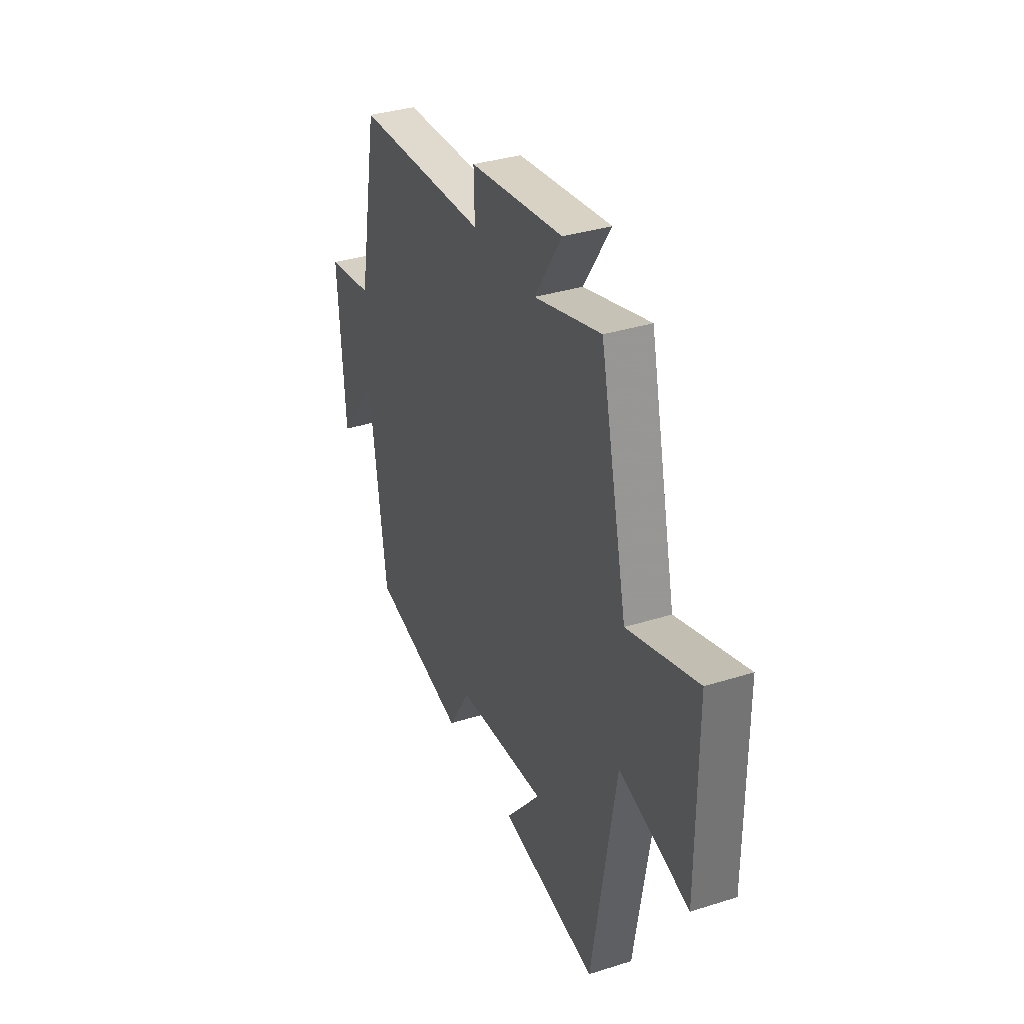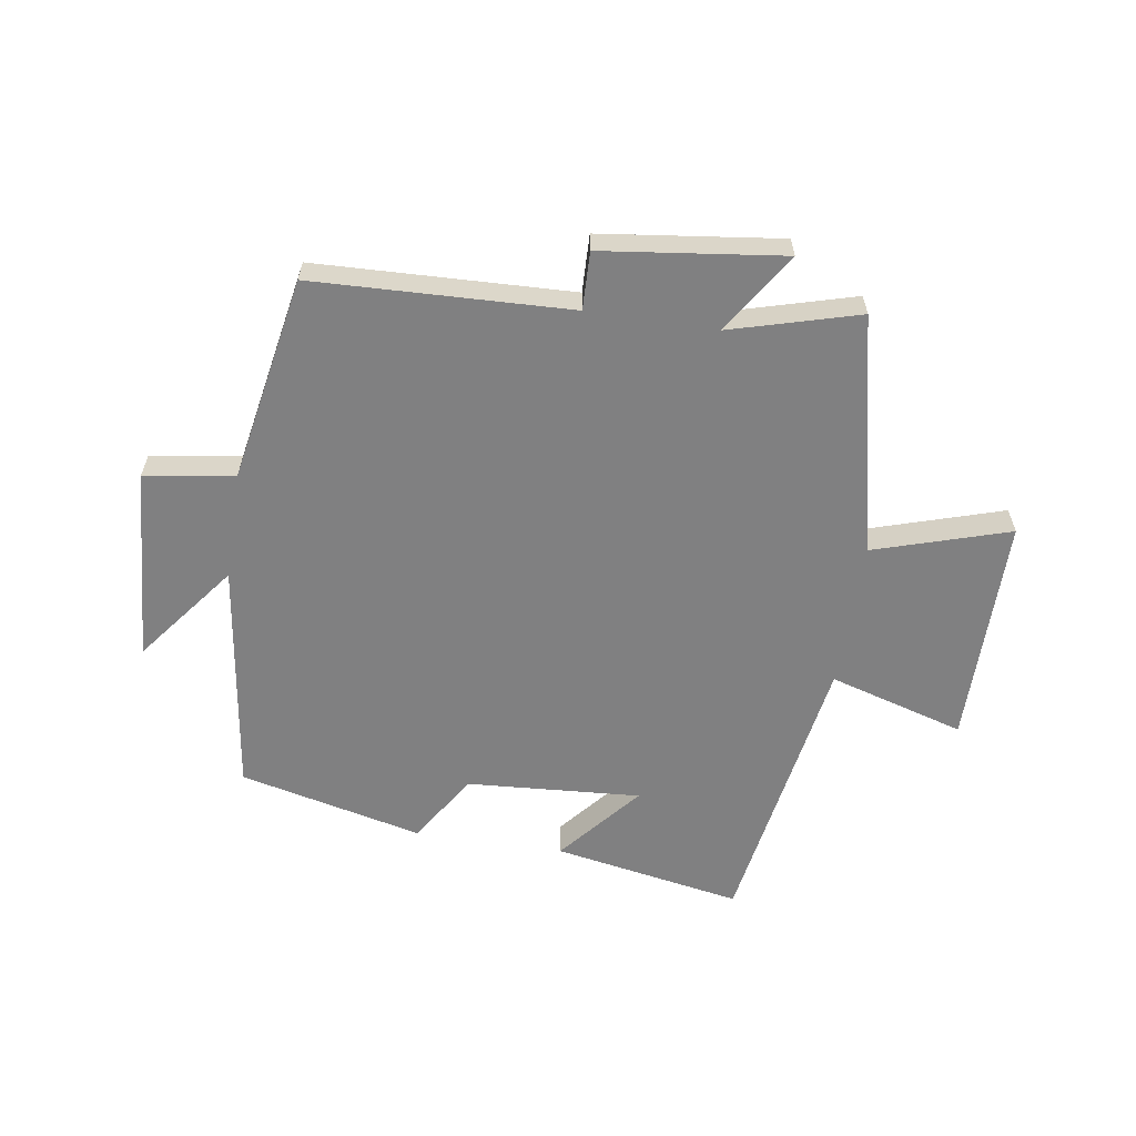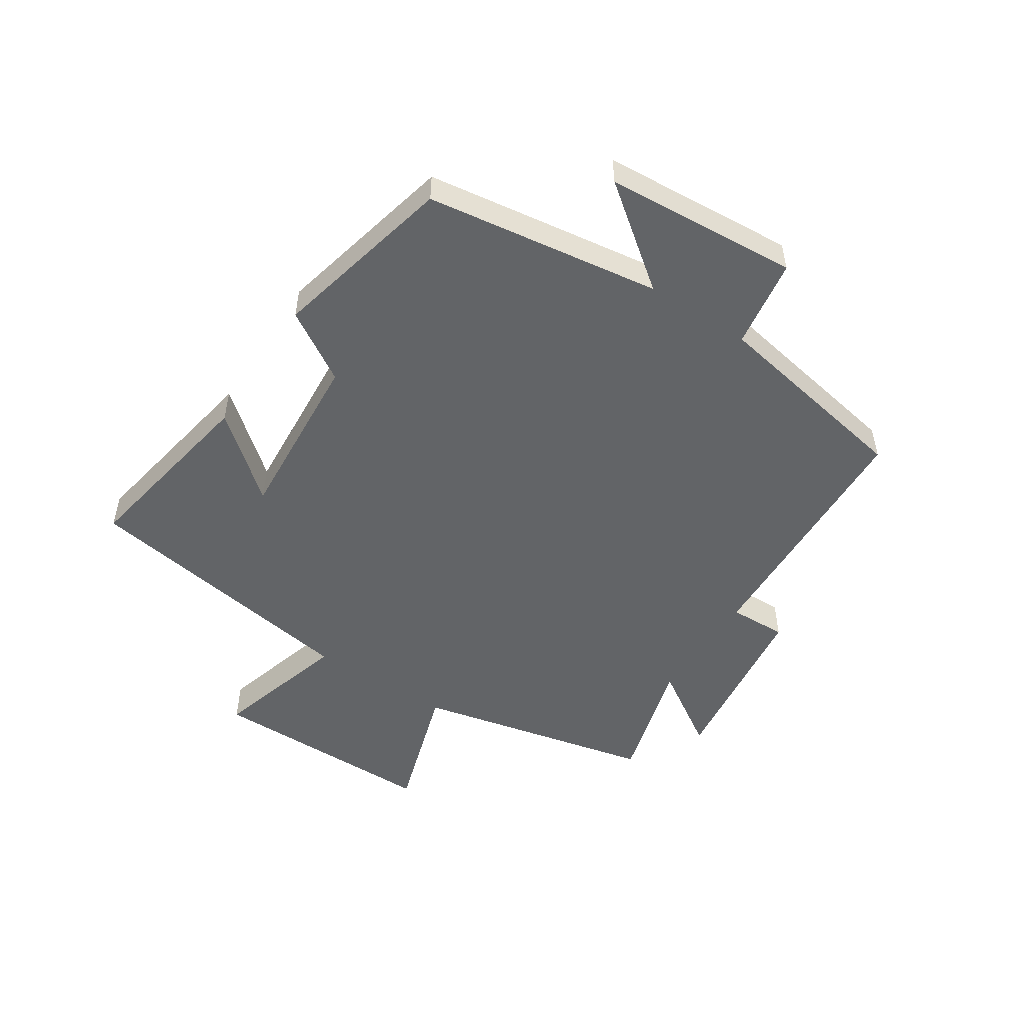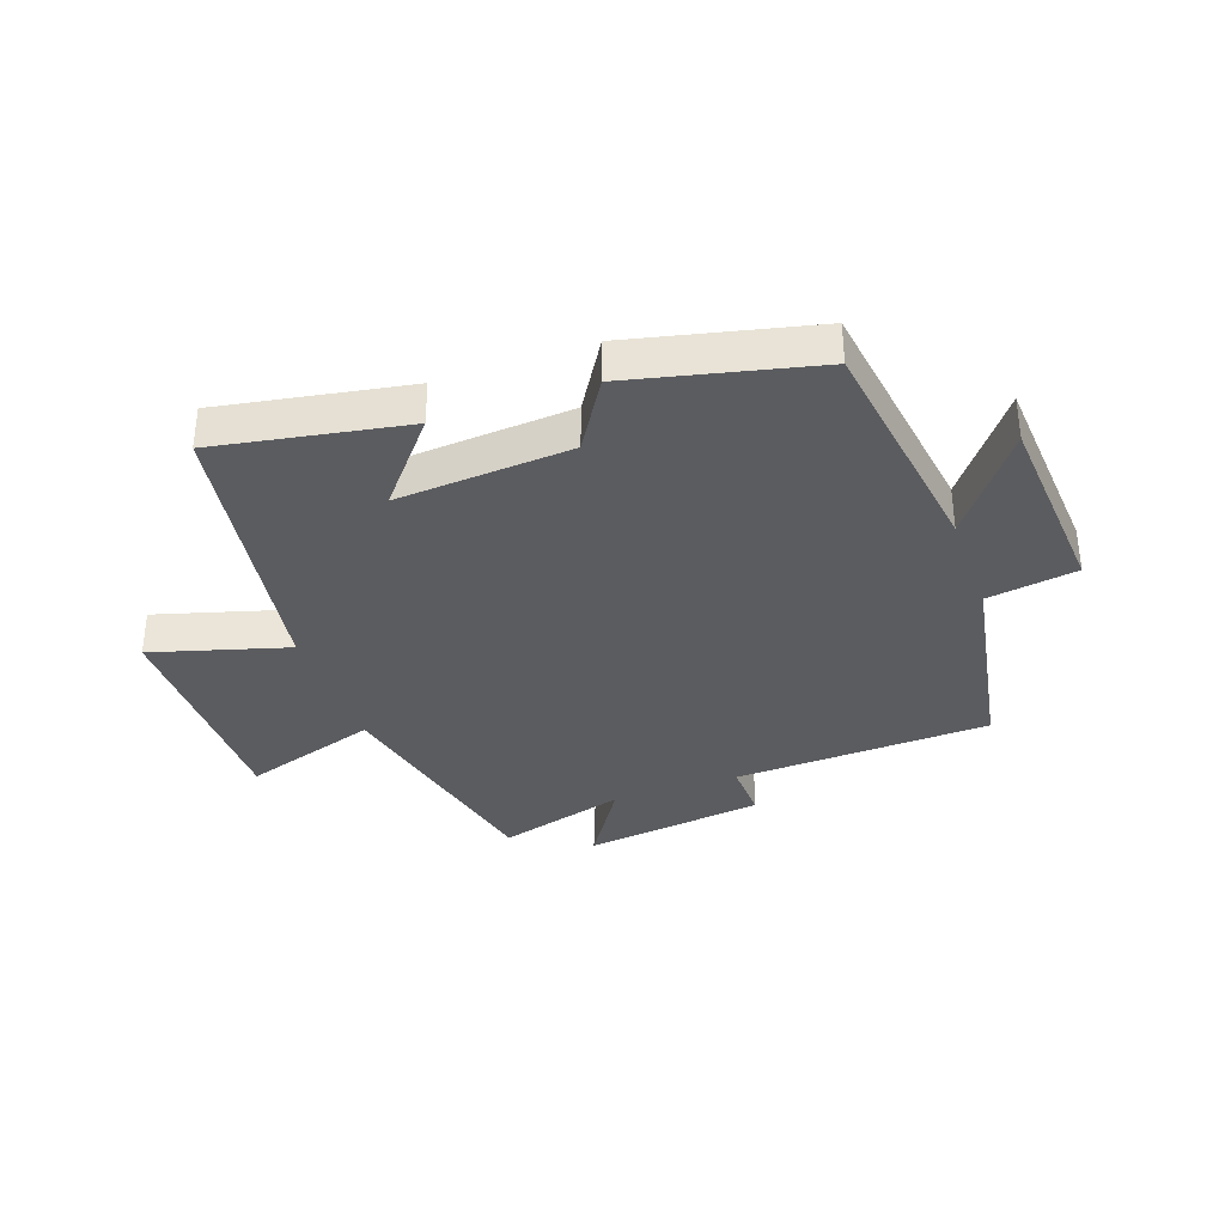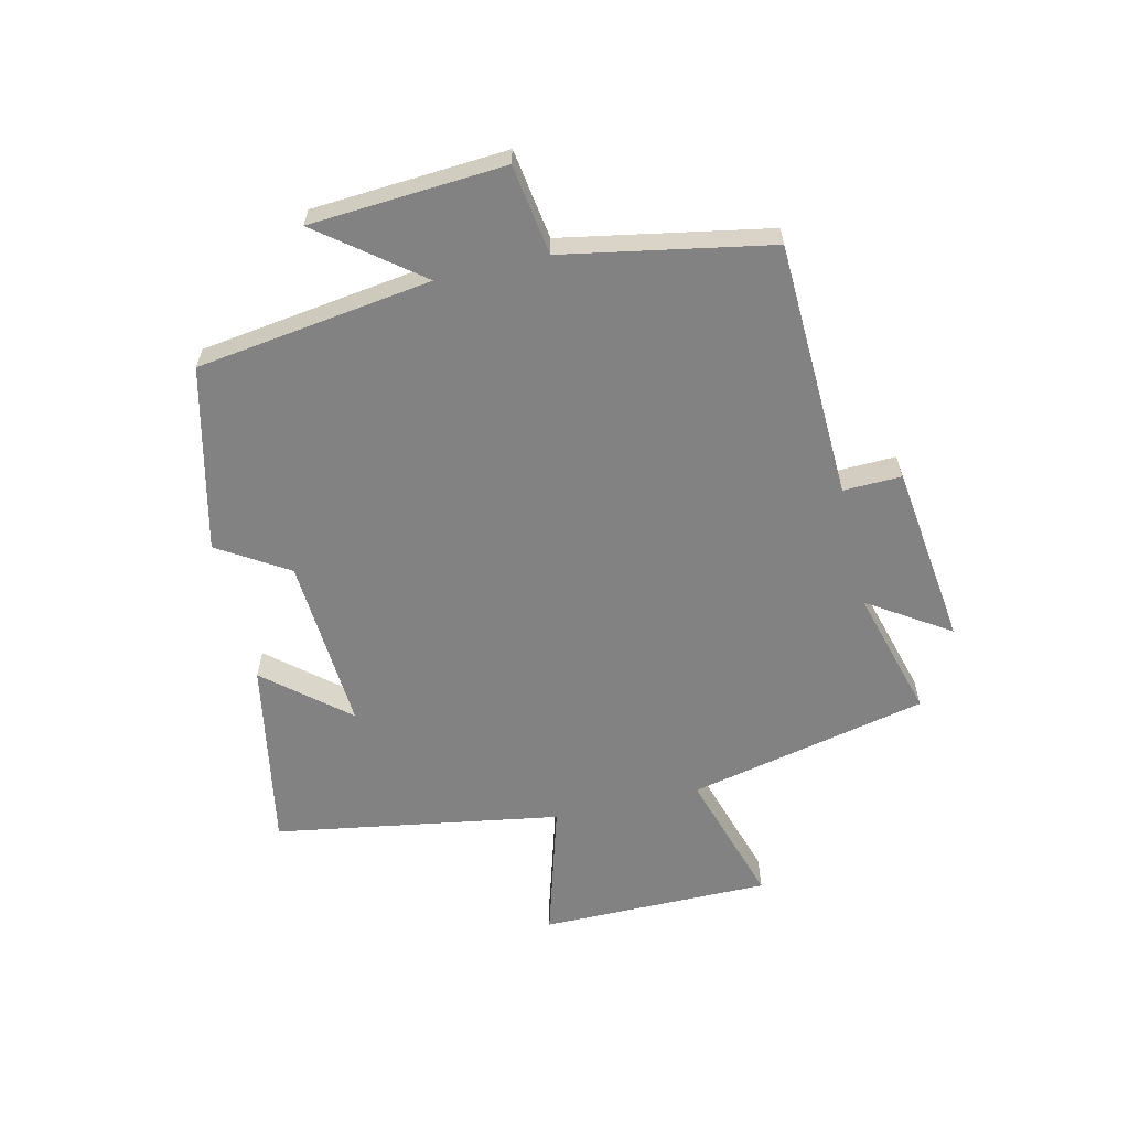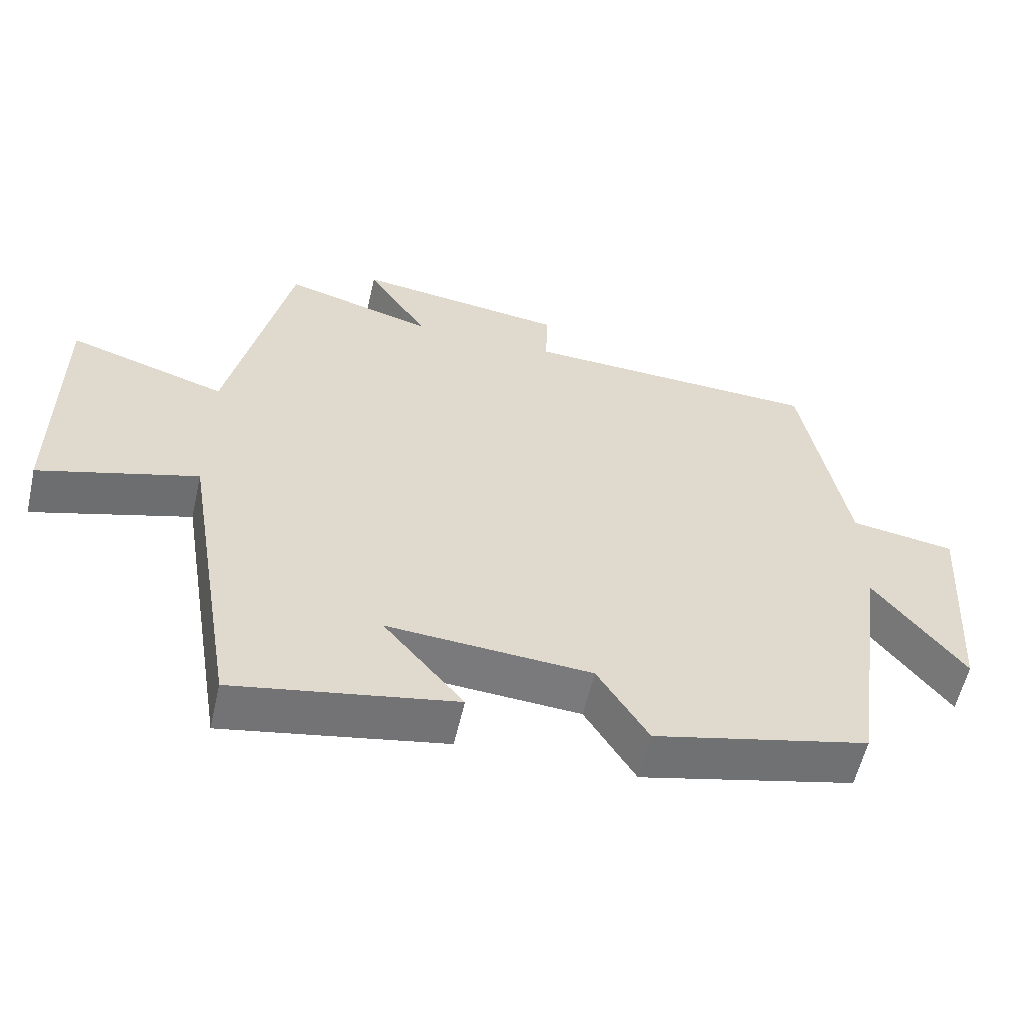
<metadata>
{"format":"obj","ext":"obj","renderer":"f3d","projection":"perspective","resolution":1024,"background":"white","views":[{"elev":35.1,"azim":67.2,"up":"+Z"},{"elev":-60.2,"azim":-8.8,"up":"+Y"},{"elev":-51.1,"azim":-123.0,"up":"+Y"},{"elev":-35.2,"azim":-160.3,"up":"+Y"},{"elev":-60.8,"azim":-76.9,"up":"+Y"},{"elev":-57.8,"azim":167.2,"up":"+Z"}]}
</metadata>
<code>
v -0.437 0.07 0.484
v -0.012 0.07 0.5
v -0.015 0.07 0.596
v 0.285 0.07 0.634
v 0.198 0.07 0.5
v 0.412 0.07 0.56
v 0.5 0.07 0.163
v 0.725 0.07 0.233
v 0.725 0.07 -0.149
v 0.5 0.07 -0.083
v 0.422 0.07 -0.557
v 0.108 0.07 -0.5
v 0.222 0.07 -0.364
v -0.068 0.07 -0.384
v -0.14 0.07 -0.5
v -0.445 0.07 -0.428
v -0.5 0.07 -0.038
v -0.627 0.07 -0.203
v -0.649 0.07 0.119
v -0.5 0.07 0.142
v -0.437 0 0.484
v -0.012 0 0.5
v -0.015 0 0.596
v 0.285 0 0.634
v 0.198 0 0.5
v 0.412 0 0.56
v 0.5 0 0.163
v 0.725 0 0.233
v 0.725 0 -0.149
v 0.5 0 -0.083
v 0.422 0 -0.557
v 0.108 0 -0.5
v 0.222 0 -0.364
v -0.068 0 -0.384
v -0.14 0 -0.5
v -0.445 0 -0.428
v -0.5 0 -0.038
v -0.627 0 -0.203
v -0.649 0 0.119
v -0.5 0 0.142
f 17 18 19 20
f 17 20 1 2
f 14 15 16 17
f 13 14 17 2
f 10 11 12 13
f 10 13 2 3
f 7 8 9 10
f 5 6 7 10
f 5 10 3
f 3 4 5
f 40 39 38 37
f 22 21 40 37
f 37 36 35 34
f 22 37 34 33
f 33 32 31 30
f 23 22 33 30
f 30 29 28 27
f 30 27 26 25
f 23 30 25
f 25 24 23
f 1 21 22 2
f 2 22 23 3
f 3 23 24 4
f 4 24 25 5
f 5 25 26 6
f 6 26 27 7
f 7 27 28 8
f 8 28 29 9
f 9 29 30 10
f 10 30 31 11
f 11 31 32 12
f 12 32 33 13
f 13 33 34 14
f 14 34 35 15
f 15 35 36 16
f 16 36 37 17
f 17 37 38 18
f 18 38 39 19
f 19 39 40 20
f 20 40 21 1

</code>
